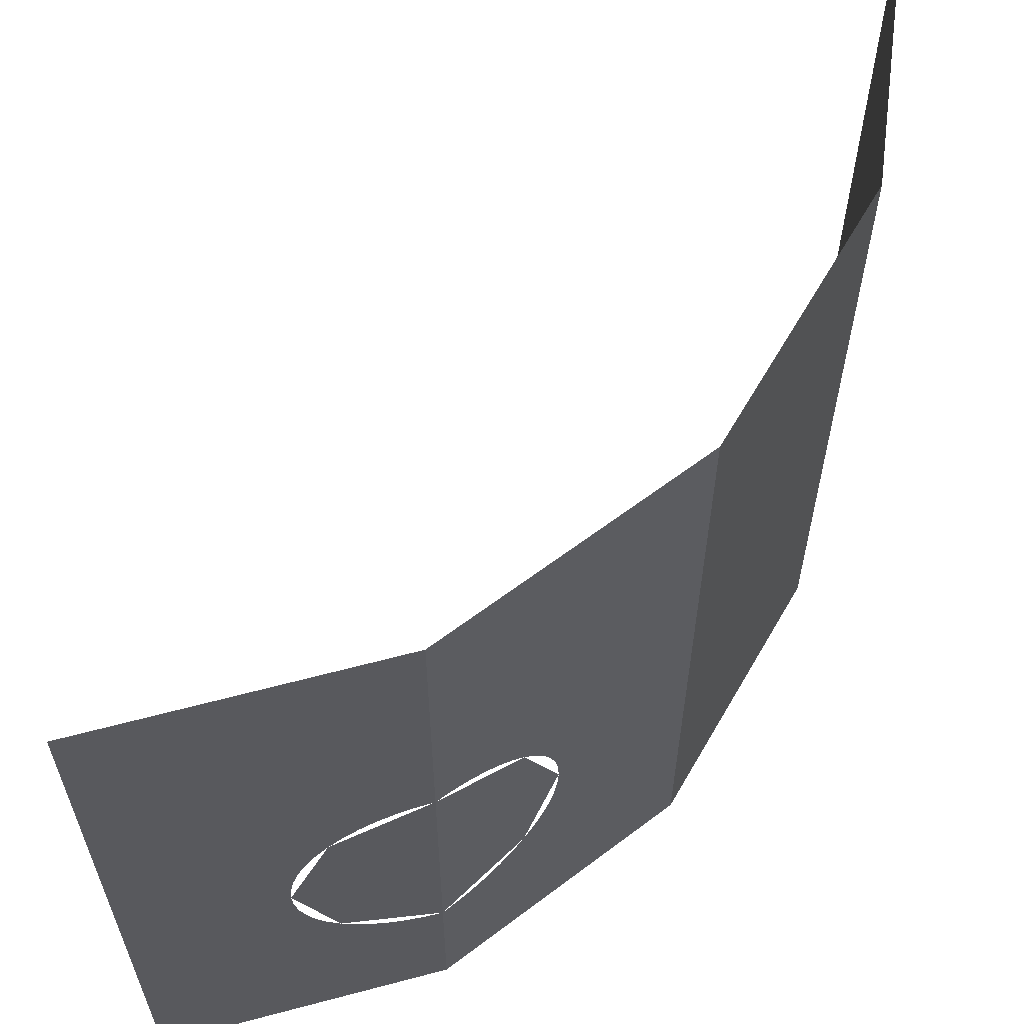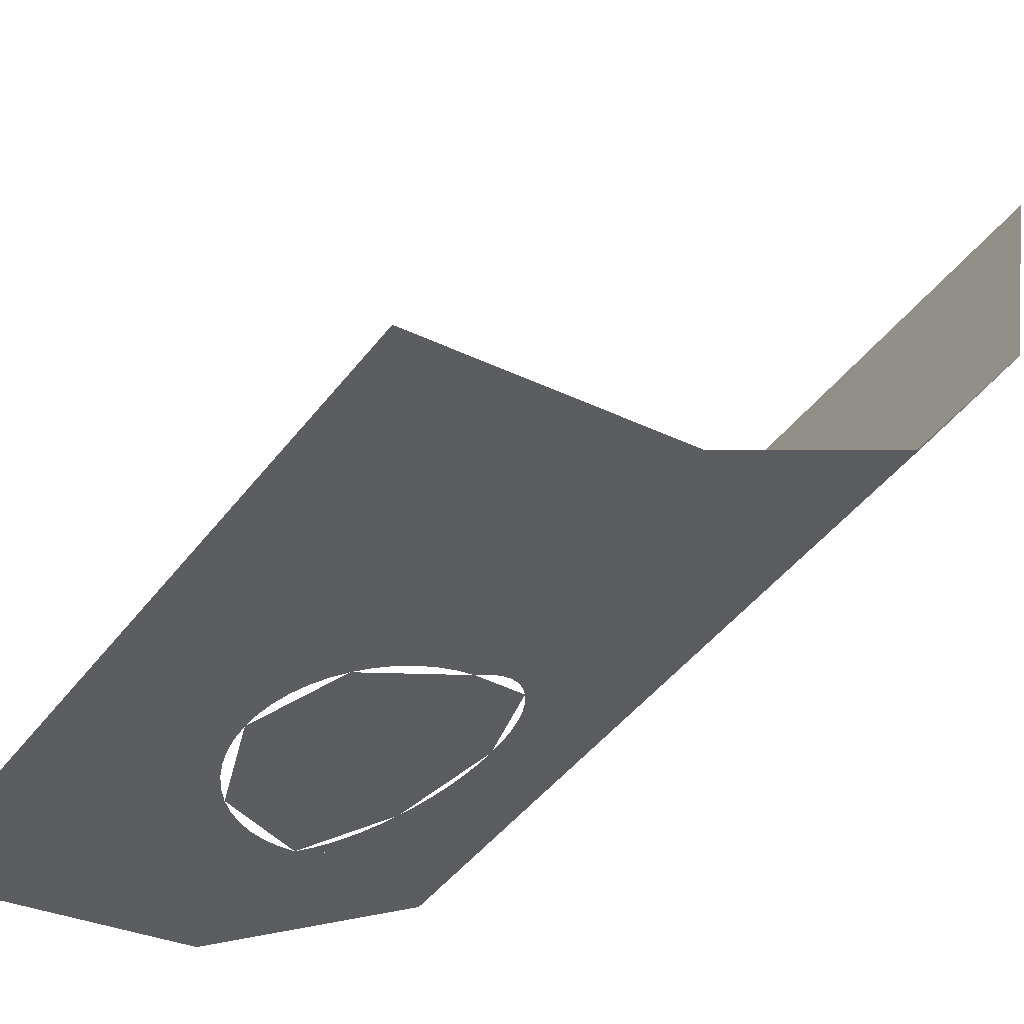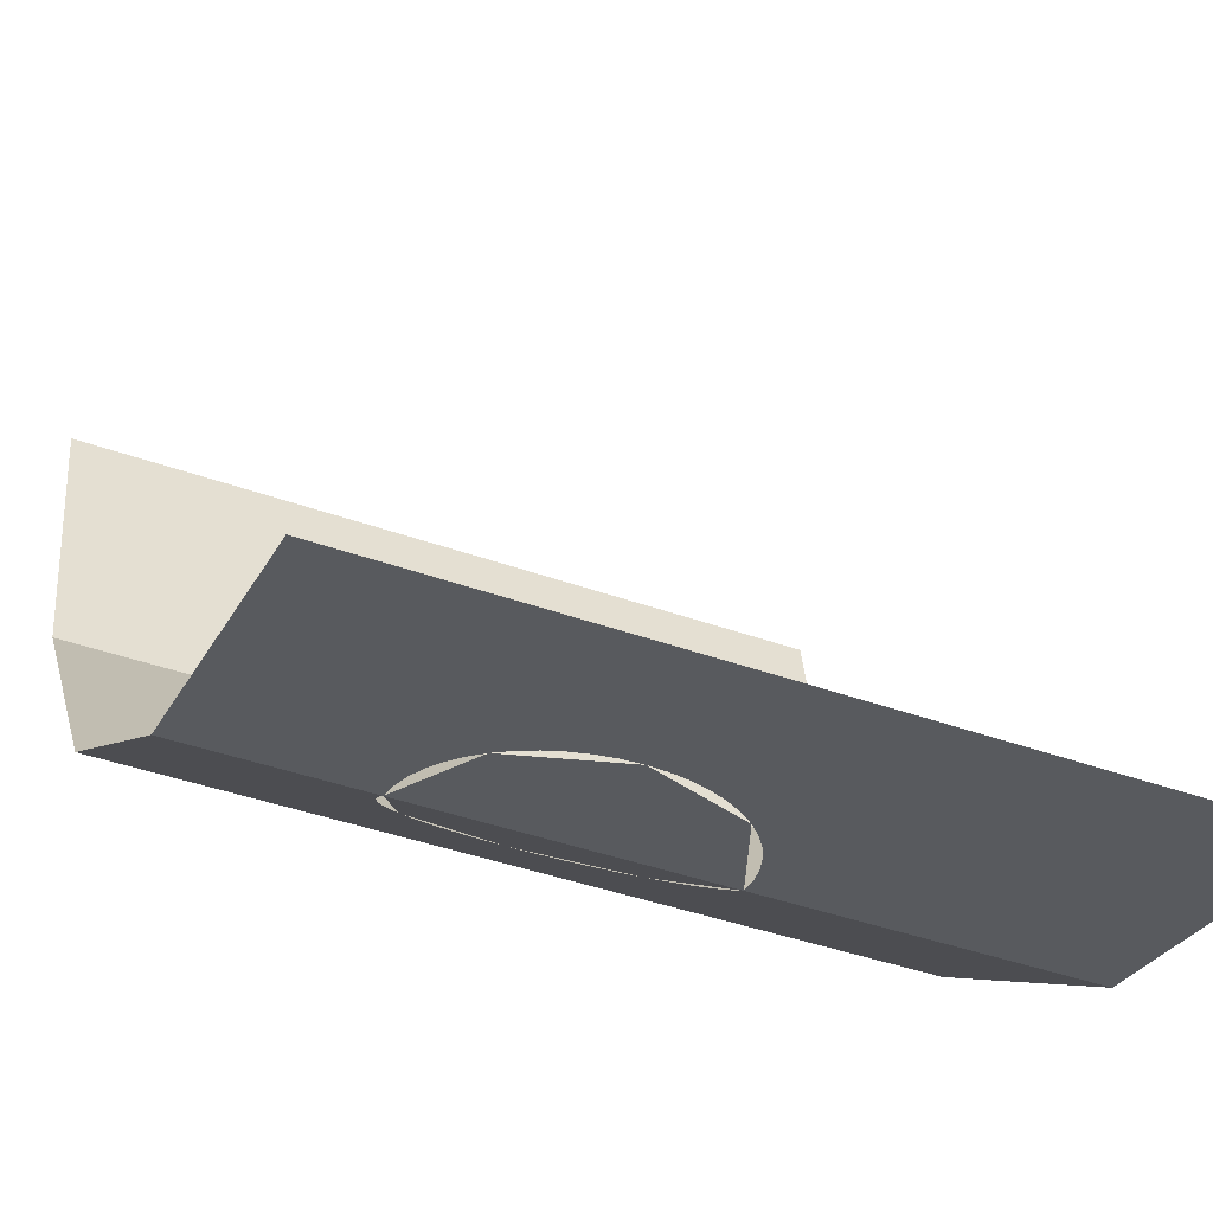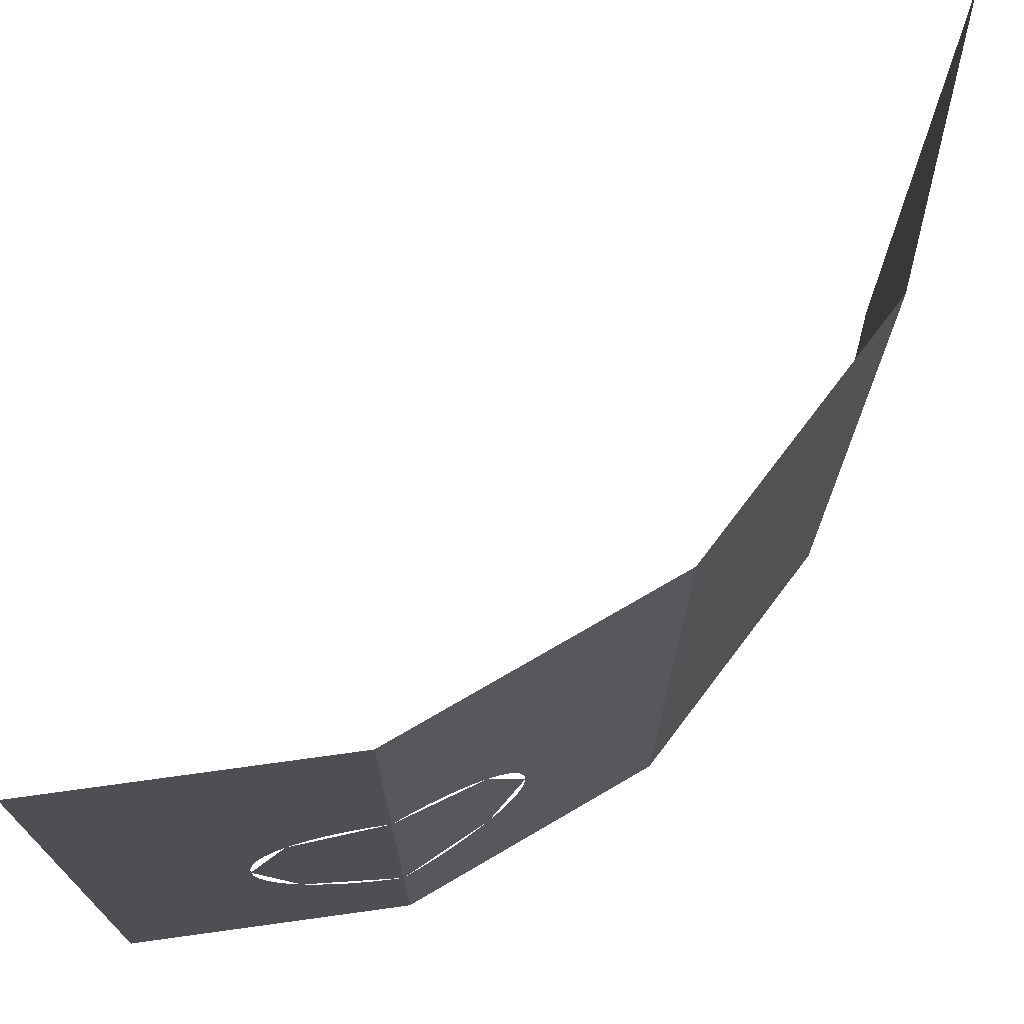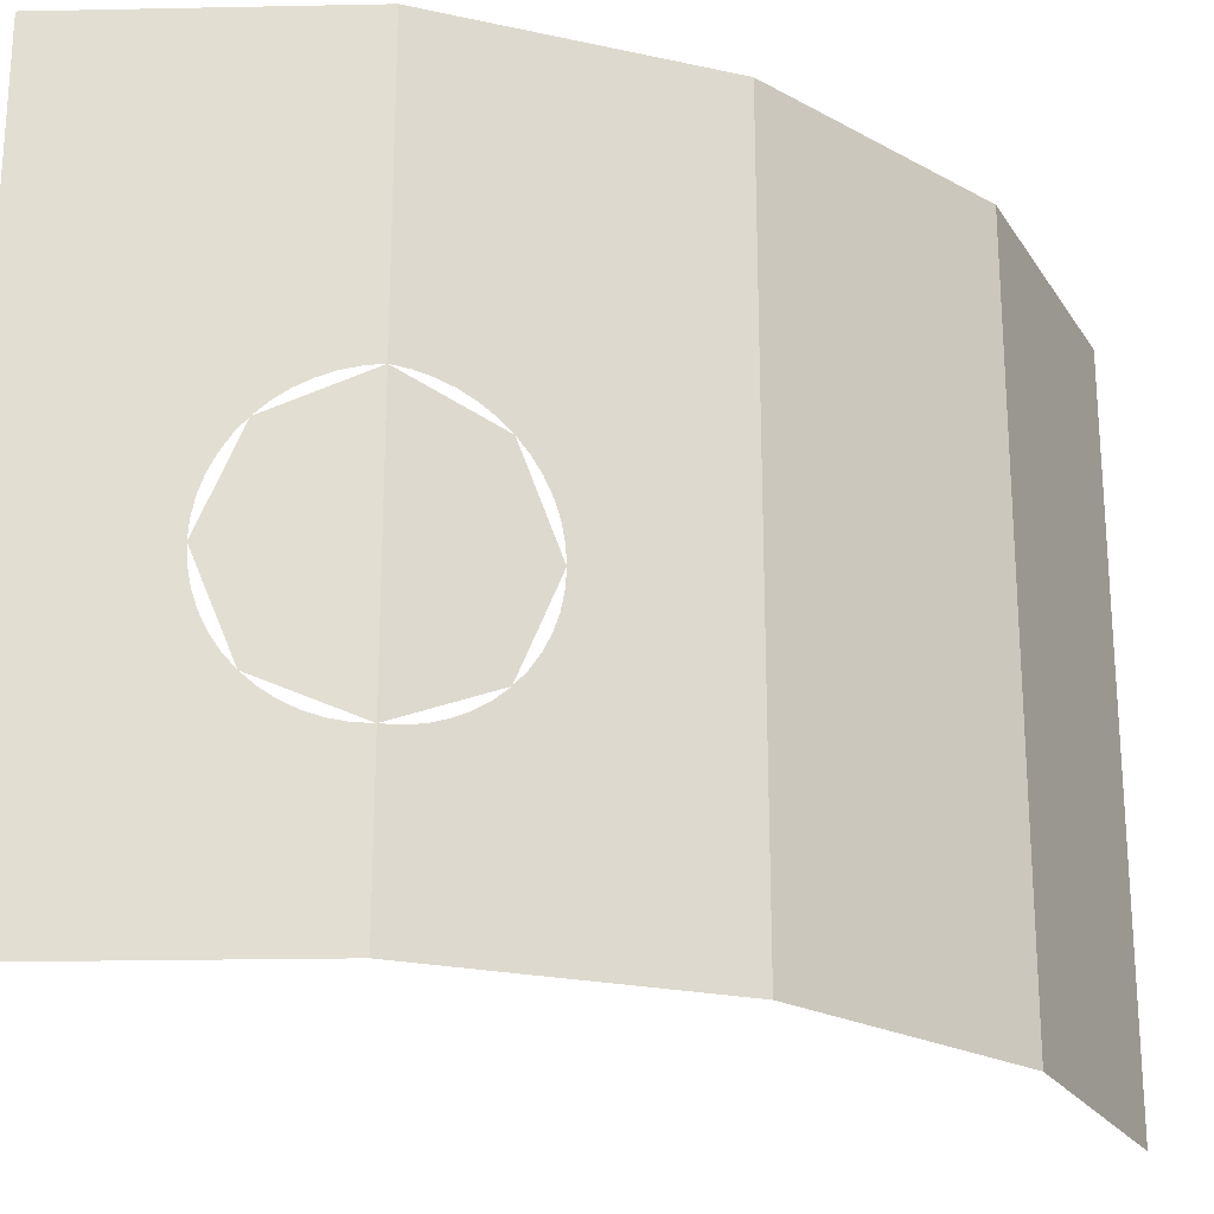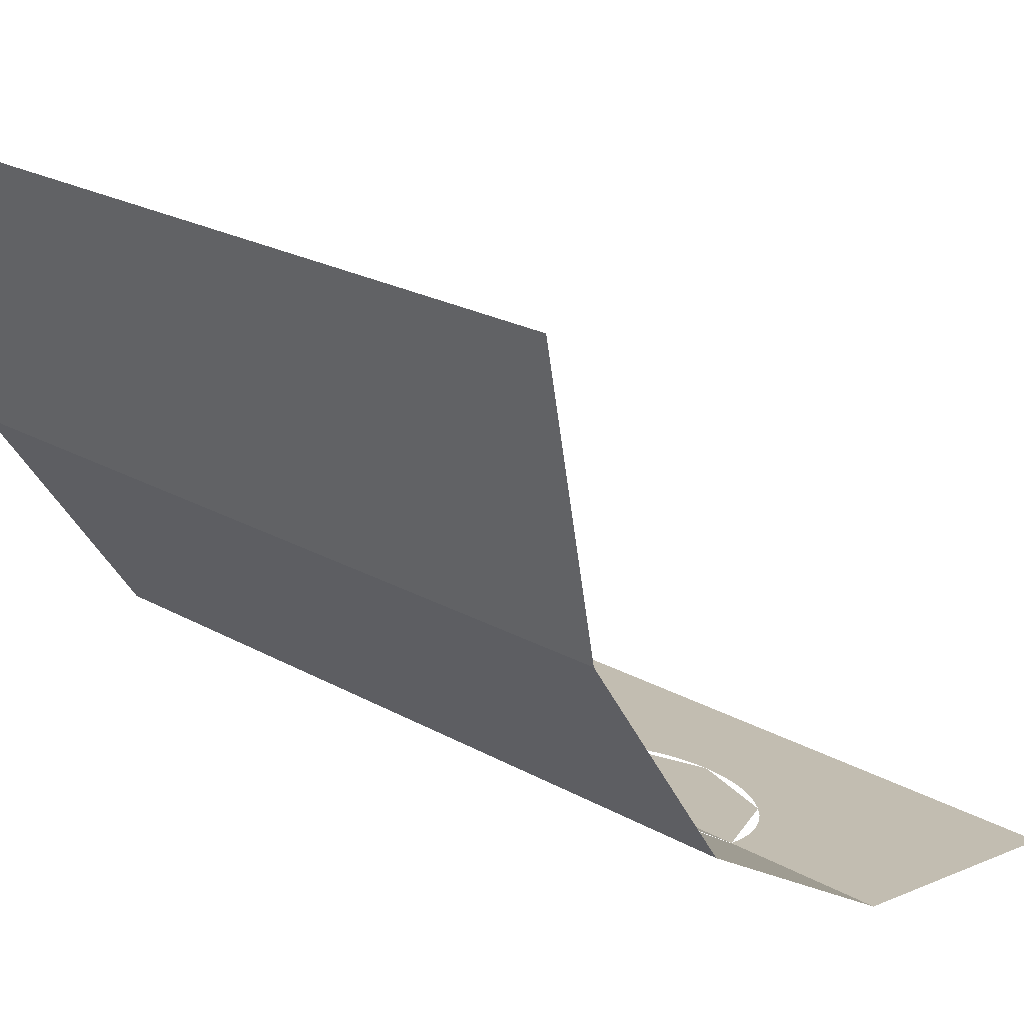
<metadata>
{"format":"obj","ext":"obj","renderer":"f3d","projection":"perspective","resolution":1024,"background":"white","views":[{"elev":61.5,"azim":176.1,"up":"+Y"},{"elev":-47.5,"azim":144.2,"up":"+Z"},{"elev":-41.2,"azim":66.3,"up":"+Z"},{"elev":72.4,"azim":-176.6,"up":"+Y"},{"elev":-22.7,"azim":-166.8,"up":"+Y"},{"elev":24.1,"azim":-47.6,"up":"+Z"}]}
</metadata>
<code>
v -0.2488 0.465 -0.6005
v -0.2488 0.555 -0.6005
v -0.1864 0.5286 -0.6129
v -0.2488 0.465 -0.6005
v -0.1864 0.5286 -0.6129
v -0.1606 0.465 -0.6181
v -0.2488 0.465 -0.6005
v -0.1606 0.465 -0.6181
v -0.1864 0.4014 -0.6129
v -0.2488 0.465 -0.6005
v -0.1864 0.4014 -0.6129
v -0.2488 0.375 -0.6005
v -0.2488 0.585 -0.6005
v -0.1656 0.5499 -0.6171
v -0.1864 0.5286 -0.6129
v -0.2488 0.555 -0.6005
v -0.1656 0.5499 -0.6171
v -0.1312 0.465 -0.6239
v -0.1606 0.465 -0.6181
v -0.1864 0.5286 -0.6129
v -0.1312 0.465 -0.6239
v -0.1656 0.3801 -0.6171
v -0.1864 0.4014 -0.6129
v -0.1606 0.465 -0.6181
v -0.1656 0.3801 -0.6171
v -0.2488 0.345 -0.6005
v -0.2488 0.375 -0.6005
v -0.1864 0.4014 -0.6129
v -0.2488 0.595 -0.6005
v -0.2321 0.5939 -0.6038
v -0.2334 0.584 -0.6036
v -0.2488 0.585 -0.6005
v -0.2321 0.5939 -0.6038
v -0.2158 0.5906 -0.6071
v -0.2183 0.5809 -0.6066
v -0.2334 0.584 -0.6036
v -0.2158 0.5906 -0.6071
v -0.2 0.5851 -0.6102
v -0.2037 0.5759 -0.6095
v -0.2183 0.5809 -0.6066
v -0.2 0.5851 -0.6102
v -0.1851 0.5776 -0.6132
v -0.19 0.5689 -0.6122
v -0.2037 0.5759 -0.6095
v -0.1851 0.5776 -0.6132
v -0.1712 0.5681 -0.616
v -0.1772 0.5602 -0.6148
v -0.19 0.5689 -0.6122
v -0.1712 0.5681 -0.616
v -0.1587 0.5569 -0.6184
v -0.1656 0.5499 -0.6171
v -0.1772 0.5602 -0.6148
v -0.1587 0.5569 -0.6184
v -0.1477 0.5441 -0.6206
v -0.1555 0.5381 -0.6191
v -0.1656 0.5499 -0.6171
v -0.1477 0.5441 -0.6206
v -0.1384 0.53 -0.6225
v -0.1469 0.525 -0.6208
v -0.1555 0.5381 -0.6191
v -0.1384 0.53 -0.6225
v -0.131 0.5148 -0.6239
v -0.1401 0.5109 -0.6221
v -0.1469 0.525 -0.6208
v -0.131 0.5148 -0.6239
v -0.1257 0.4986 -0.625
v -0.1352 0.4961 -0.6231
v -0.1401 0.5109 -0.6221
v -0.1257 0.4986 -0.625
v -0.1225 0.482 -0.6257
v -0.1322 0.4807 -0.6237
v -0.1352 0.4961 -0.6231
v -0.1225 0.482 -0.6257
v -0.1214 0.465 -0.6259
v -0.1312 0.465 -0.6239
v -0.1322 0.4807 -0.6237
v -0.1214 0.465 -0.6259
v -0.1225 0.448 -0.6257
v -0.1322 0.4493 -0.6237
v -0.1312 0.465 -0.6239
v -0.1225 0.448 -0.6257
v -0.1257 0.4314 -0.625
v -0.1352 0.4339 -0.6231
v -0.1322 0.4493 -0.6237
v -0.1257 0.4314 -0.625
v -0.131 0.4152 -0.6239
v -0.1401 0.4191 -0.6221
v -0.1352 0.4339 -0.6231
v -0.131 0.4152 -0.6239
v -0.1384 0.4 -0.6225
v -0.1469 0.405 -0.6208
v -0.1401 0.4191 -0.6221
v -0.1384 0.4 -0.6225
v -0.1477 0.3859 -0.6206
v -0.1555 0.3919 -0.6191
v -0.1469 0.405 -0.6208
v -0.1477 0.3859 -0.6206
v -0.1587 0.3731 -0.6184
v -0.1656 0.3801 -0.6171
v -0.1555 0.3919 -0.6191
v -0.1587 0.3731 -0.6184
v -0.1712 0.3619 -0.616
v -0.1772 0.3698 -0.6148
v -0.1656 0.3801 -0.6171
v -0.1712 0.3619 -0.616
v -0.1851 0.3524 -0.6132
v -0.19 0.3611 -0.6122
v -0.1772 0.3698 -0.6148
v -0.1851 0.3524 -0.6132
v -0.2 0.3449 -0.6102
v -0.2037 0.3541 -0.6095
v -0.19 0.3611 -0.6122
v -0.2 0.3449 -0.6102
v -0.2158 0.3394 -0.6071
v -0.2183 0.3491 -0.6066
v -0.2037 0.3541 -0.6095
v -0.2158 0.3394 -0.6071
v -0.2321 0.3361 -0.6038
v -0.2334 0.346 -0.6036
v -0.2183 0.3491 -0.6066
v -0.2321 0.3361 -0.6038
v -0.2488 0.335 -0.6005
v -0.2488 0.345 -0.6005
v -0.2334 0.346 -0.6036
v -0.1214 0.595 -0.6259
v -0.1587 0.5569 -0.6184
v -0.2488 0.595 -0.6005
v -0.1214 0.595 -0.6259
v -0.1214 0.465 -0.6259
v -0.1587 0.5569 -0.6184
v -0.1214 0.335 -0.6259
v -0.1587 0.3731 -0.6184
v -0.1214 0.465 -0.6259
v -0.1214 0.335 -0.6259
v -0.2488 0.335 -0.6005
v -0.1587 0.3731 -0.6184
v -0.2488 0.465 -0.6005
v -0.2488 0.375 -0.6005
v -0.3016 0.4014 -0.5652
v -0.2488 0.465 -0.6005
v -0.3016 0.4014 -0.5652
v -0.3235 0.465 -0.5506
v -0.2488 0.465 -0.6005
v -0.3235 0.465 -0.5506
v -0.3016 0.5286 -0.5652
v -0.2488 0.465 -0.6005
v -0.3016 0.5286 -0.5652
v -0.2488 0.555 -0.6005
v -0.2488 0.345 -0.6005
v -0.3192 0.3801 -0.5535
v -0.3016 0.4014 -0.5652
v -0.2488 0.375 -0.6005
v -0.3192 0.3801 -0.5535
v -0.3484 0.465 -0.534
v -0.3235 0.465 -0.5506
v -0.3016 0.4014 -0.5652
v -0.3484 0.465 -0.534
v -0.3192 0.5499 -0.5535
v -0.3016 0.5286 -0.5652
v -0.3235 0.465 -0.5506
v -0.3192 0.5499 -0.5535
v -0.2488 0.585 -0.6005
v -0.2488 0.555 -0.6005
v -0.3016 0.5286 -0.5652
v -0.2488 0.335 -0.6005
v -0.2628 0.3361 -0.5911
v -0.2618 0.346 -0.5918
v -0.2488 0.345 -0.6005
v -0.2628 0.3361 -0.5911
v -0.2767 0.3394 -0.5819
v -0.2745 0.3491 -0.5833
v -0.2618 0.346 -0.5918
v -0.2767 0.3394 -0.5819
v -0.29 0.3449 -0.5729
v -0.2869 0.3541 -0.5751
v -0.2745 0.3491 -0.5833
v -0.29 0.3449 -0.5729
v -0.3027 0.3524 -0.5645
v -0.2986 0.3611 -0.5673
v -0.2869 0.3541 -0.5751
v -0.3027 0.3524 -0.5645
v -0.3144 0.3619 -0.5566
v -0.3094 0.3698 -0.56
v -0.2986 0.3611 -0.5673
v -0.3144 0.3619 -0.5566
v -0.3251 0.3731 -0.5495
v -0.3192 0.3801 -0.5535
v -0.3094 0.3698 -0.56
v -0.3251 0.3731 -0.5495
v -0.3344 0.3859 -0.5433
v -0.3278 0.3919 -0.5477
v -0.3192 0.3801 -0.5535
v -0.3344 0.3859 -0.5433
v -0.3422 0.4 -0.5381
v -0.335 0.405 -0.5429
v -0.3278 0.3919 -0.5477
v -0.3422 0.4 -0.5381
v -0.3484 0.4152 -0.5339
v -0.3408 0.4191 -0.539
v -0.335 0.405 -0.5429
v -0.3484 0.4152 -0.5339
v -0.353 0.4314 -0.5309
v -0.345 0.4339 -0.5362
v -0.3408 0.4191 -0.539
v -0.353 0.4314 -0.5309
v -0.3557 0.448 -0.529
v -0.3475 0.4493 -0.5345
v -0.345 0.4339 -0.5362
v -0.3557 0.448 -0.529
v -0.3567 0.465 -0.5284
v -0.3484 0.465 -0.534
v -0.3475 0.4493 -0.5345
v -0.3567 0.465 -0.5284
v -0.3557 0.482 -0.529
v -0.3475 0.4807 -0.5345
v -0.3484 0.465 -0.534
v -0.3557 0.482 -0.529
v -0.353 0.4986 -0.5309
v -0.345 0.4961 -0.5362
v -0.3475 0.4807 -0.5345
v -0.353 0.4986 -0.5309
v -0.3484 0.5148 -0.5339
v -0.3408 0.5109 -0.539
v -0.345 0.4961 -0.5362
v -0.3484 0.5148 -0.5339
v -0.3422 0.53 -0.5381
v -0.335 0.525 -0.5429
v -0.3408 0.5109 -0.539
v -0.3422 0.53 -0.5381
v -0.3344 0.5441 -0.5433
v -0.3278 0.5381 -0.5477
v -0.335 0.525 -0.5429
v -0.3344 0.5441 -0.5433
v -0.3251 0.5569 -0.5495
v -0.3192 0.5499 -0.5535
v -0.3278 0.5381 -0.5477
v -0.3251 0.5569 -0.5495
v -0.3144 0.5681 -0.5566
v -0.3094 0.5602 -0.56
v -0.3192 0.5499 -0.5535
v -0.3144 0.5681 -0.5566
v -0.3027 0.5776 -0.5645
v -0.2986 0.5689 -0.5673
v -0.3094 0.5602 -0.56
v -0.3027 0.5776 -0.5645
v -0.29 0.5851 -0.5729
v -0.2869 0.5759 -0.5751
v -0.2986 0.5689 -0.5673
v -0.29 0.5851 -0.5729
v -0.2767 0.5906 -0.5819
v -0.2745 0.5809 -0.5833
v -0.2869 0.5759 -0.5751
v -0.2767 0.5906 -0.5819
v -0.2628 0.5939 -0.5911
v -0.2618 0.584 -0.5918
v -0.2745 0.5809 -0.5833
v -0.2628 0.5939 -0.5911
v -0.2488 0.595 -0.6005
v -0.2488 0.585 -0.6005
v -0.2618 0.584 -0.5918
v -0.3567 0.335 -0.5284
v -0.3251 0.3731 -0.5495
v -0.2488 0.335 -0.6005
v -0.3567 0.335 -0.5284
v -0.3567 0.465 -0.5284
v -0.3251 0.3731 -0.5495
v -0.3567 0.595 -0.5284
v -0.3251 0.5569 -0.5495
v -0.3567 0.465 -0.5284
v -0.3567 0.595 -0.5284
v -0.2488 0.595 -0.6005
v -0.3251 0.5569 -0.5495
v -0.2488 0.2 -0.6005
v -0.2488 0.335 -0.6005
v -0.1214 0.335 -0.6259
v 0 0.2 -0.65
v -0.4596 0.2 -0.4596
v -0.3567 0.335 -0.5284
v -0.2488 0.335 -0.6005
v -0.2488 0.2 -0.6005
v -0.4596 0.2 -0.4596
v -0.4596 0.85 -0.4596
v -0.3567 0.465 -0.5284
v -0.3567 0.335 -0.5284
v -0.3567 0.465 -0.5284
v -0.4596 0.85 -0.4596
v -0.3567 0.595 -0.5284
v -0.3567 0.595 -0.5284
v -0.4596 0.85 -0.4596
v -0.2488 0.85 -0.6005
v -0.2488 0.595 -0.6005
v -0.2488 0.595 -0.6005
v -0.2488 0.85 -0.6005
v 0 0.85 -0.65
v -0.1214 0.595 -0.6259
v -0.1214 0.335 -0.6259
v -0.1214 0.465 -0.6259
v 0 0.85 -0.65
v 0 0.2 -0.65
v -0.1214 0.465 -0.6259
v -0.1214 0.595 -0.6259
v 0 0.85 -0.65
v -0.4596 0.85 -0.4596
v -0.4596 0.2 -0.4596
v -0.6005 0.2 -0.2488
v -0.6005 0.85 -0.2488
v -0.6005 0.85 -0.2488
v -0.6005 0.2 -0.2488
v -0.65 0.2 0
v -0.65 0.85 0
g mesh7059217
f 1 2 3
f 4 5 6
f 7 8 9
f 10 11 12
g mesh7059219
f 13 14 15
f 15 16 13
f 17 18 19
f 19 20 17
f 21 22 23
f 23 24 21
f 25 26 27
f 27 28 25
g mesh7059221
f 29 30 31
f 31 32 29
f 33 34 35
f 35 36 33
f 37 38 39
f 39 40 37
f 41 42 43
f 43 44 41
f 45 46 47
f 47 48 45
f 49 50 51
f 51 52 49
f 53 54 55
f 55 56 53
f 57 58 59
f 59 60 57
f 61 62 63
f 63 64 61
f 65 66 67
f 67 68 65
f 69 70 71
f 71 72 69
f 73 74 75
f 75 76 73
f 77 78 79
f 79 80 77
f 81 82 83
f 83 84 81
f 85 86 87
f 87 88 85
f 89 90 91
f 91 92 89
f 93 94 95
f 95 96 93
f 97 98 99
f 99 100 97
f 101 102 103
f 103 104 101
f 105 106 107
f 107 108 105
f 109 110 111
f 111 112 109
f 113 114 115
f 115 116 113
f 117 118 119
f 119 120 117
f 121 122 123
f 123 124 121
g mesh7059223
f 125 126 127
f 128 129 130
f 131 132 133
f 134 135 136
g mesh7059225
f 137 138 139
f 140 141 142
f 143 144 145
f 146 147 148
g mesh7059227
f 149 150 151
f 151 152 149
f 153 154 155
f 155 156 153
f 157 158 159
f 159 160 157
f 161 162 163
f 163 164 161
g mesh7059229
f 165 166 167
f 167 168 165
f 169 170 171
f 171 172 169
f 173 174 175
f 175 176 173
f 177 178 179
f 179 180 177
f 181 182 183
f 183 184 181
f 185 186 187
f 187 188 185
f 189 190 191
f 191 192 189
f 193 194 195
f 195 196 193
f 197 198 199
f 199 200 197
f 201 202 203
f 203 204 201
f 205 206 207
f 207 208 205
f 209 210 211
f 211 212 209
f 213 214 215
f 215 216 213
f 217 218 219
f 219 220 217
f 221 222 223
f 223 224 221
f 225 226 227
f 227 228 225
f 229 230 231
f 231 232 229
f 233 234 235
f 235 236 233
f 237 238 239
f 239 240 237
f 241 242 243
f 243 244 241
f 245 246 247
f 247 248 245
f 249 250 251
f 251 252 249
f 253 254 255
f 255 256 253
f 257 258 259
f 259 260 257
g mesh7059231
f 261 262 263
f 264 265 266
f 267 268 269
f 270 271 272
f 273 274 275
f 275 276 273
f 277 278 279
f 279 280 277
f 281 282 283
f 283 284 281
f 285 286 287
f 288 289 290
f 290 291 288
f 292 293 294
f 294 295 292
f 296 297 298
f 298 299 296
f 300 301 302
f 303 304 305
f 305 306 303
f 307 308 309
f 309 310 307

</code>
